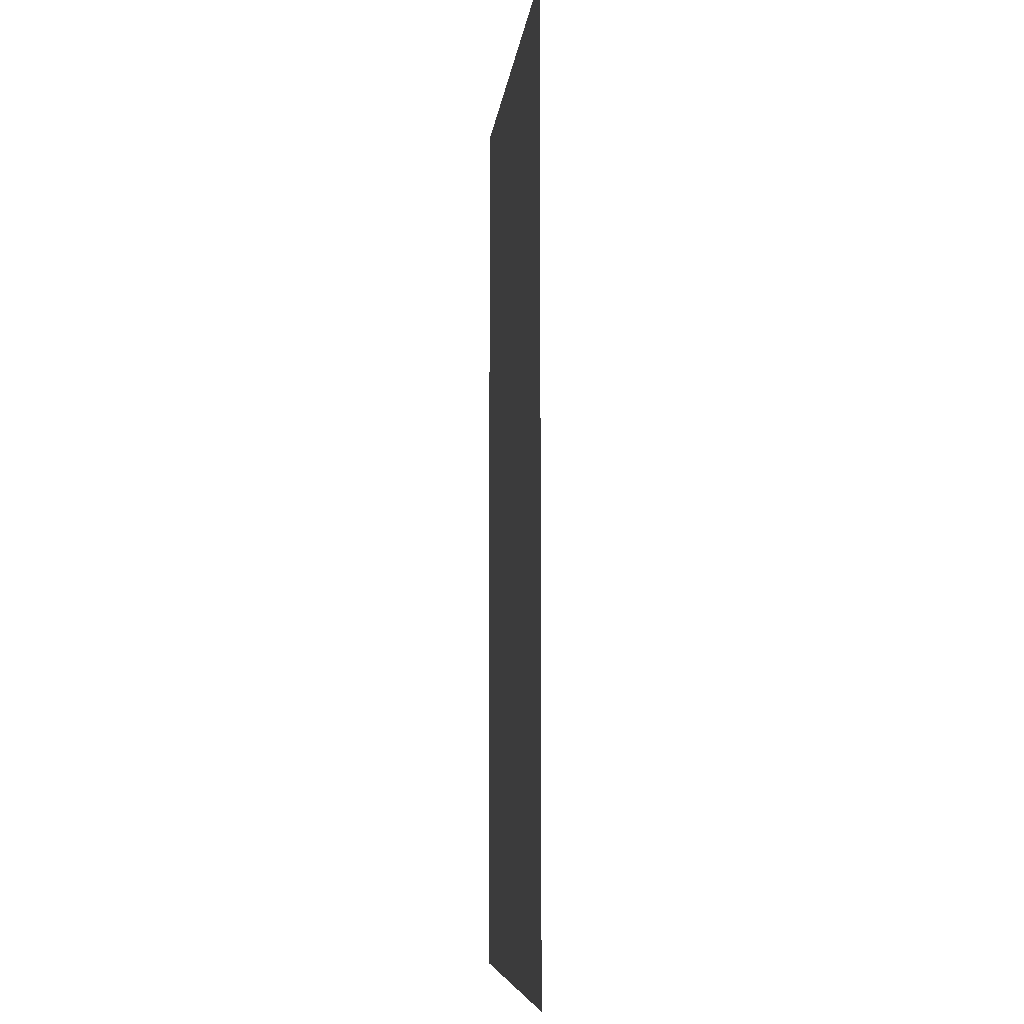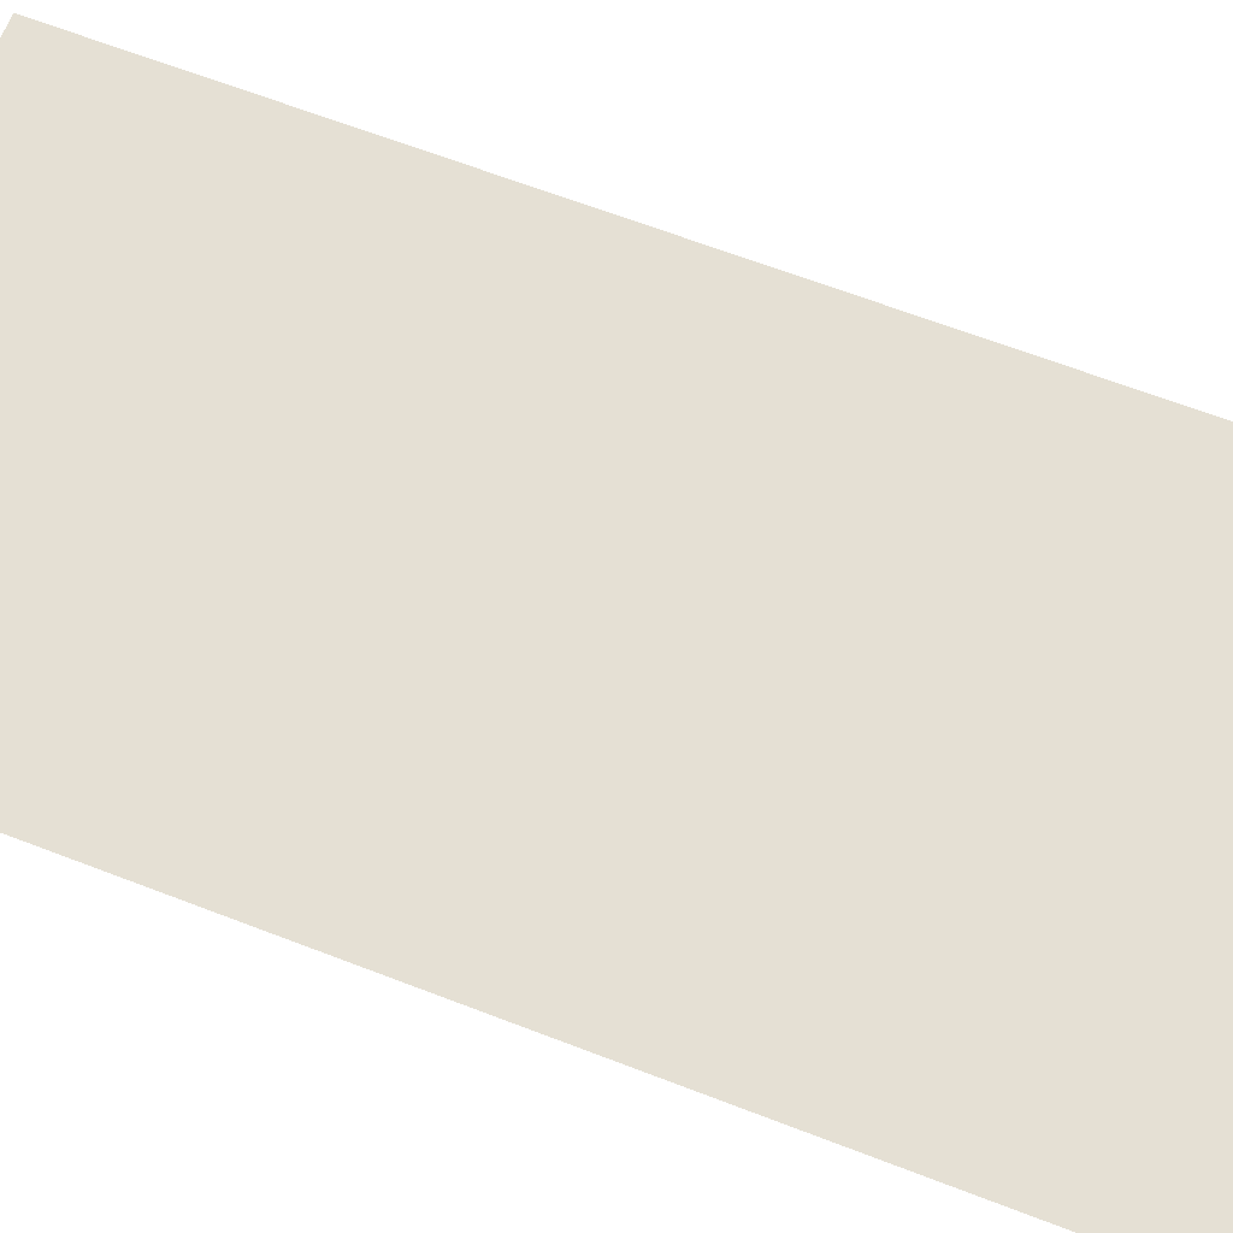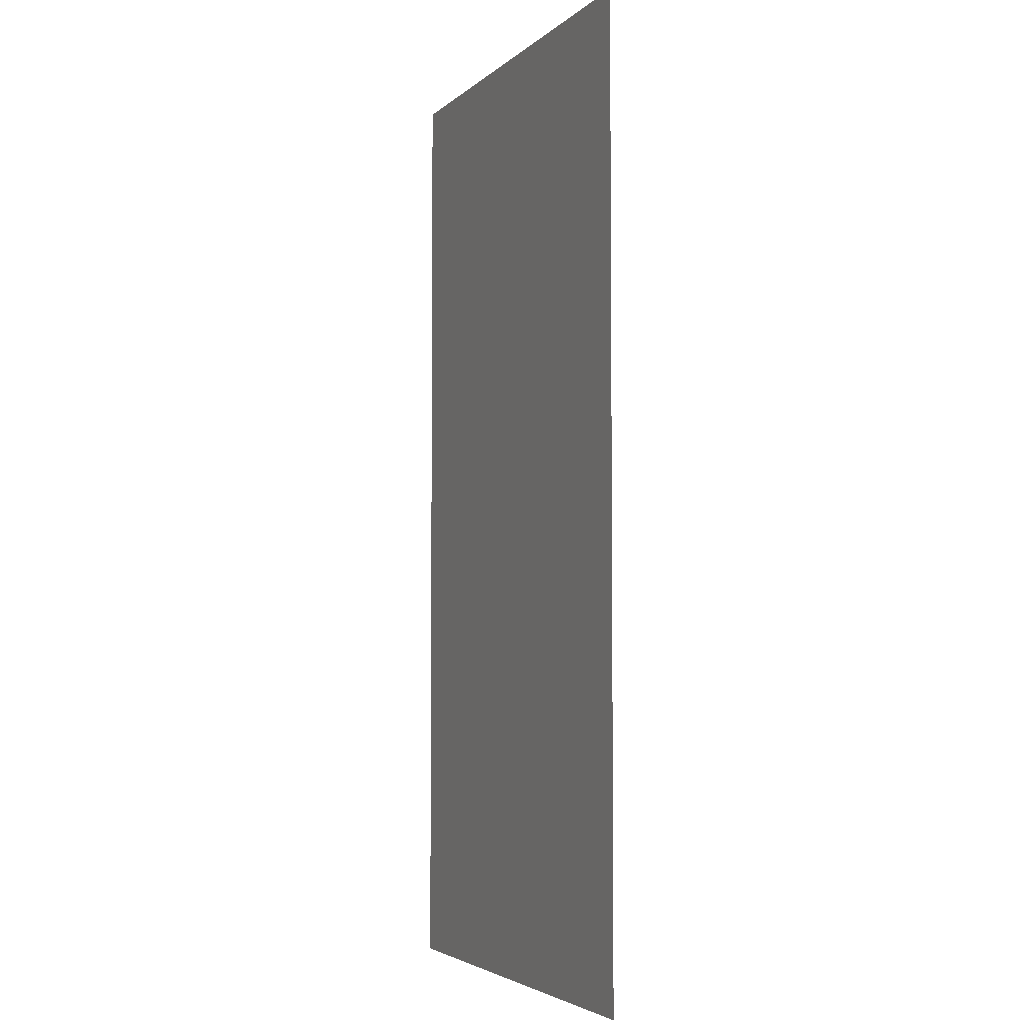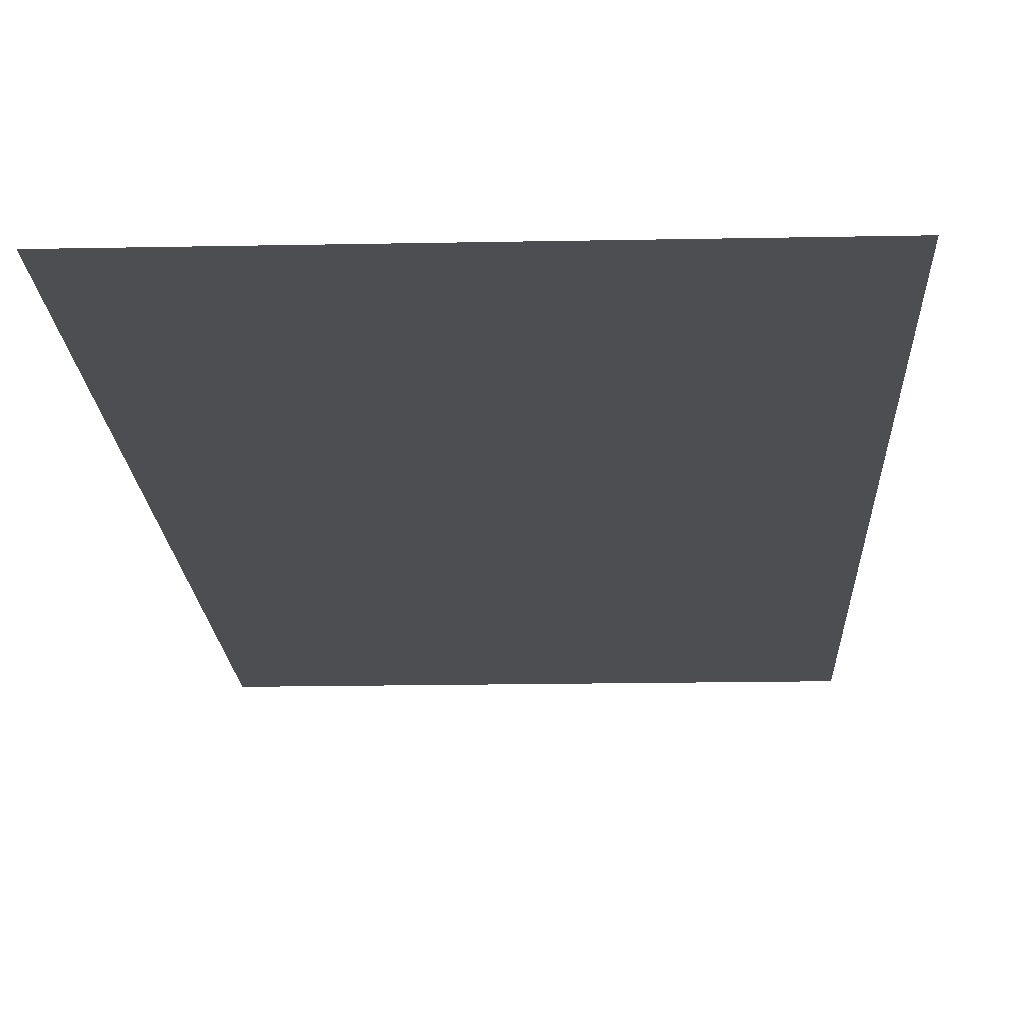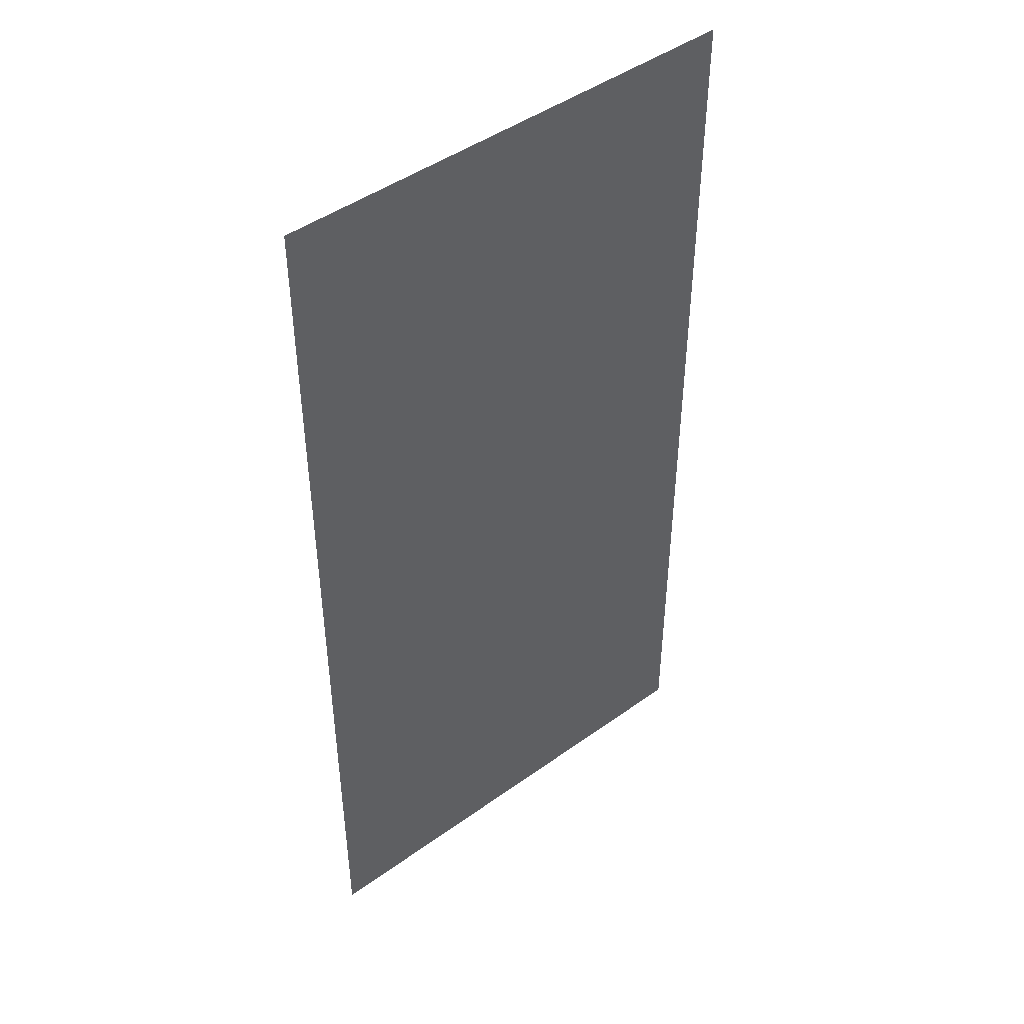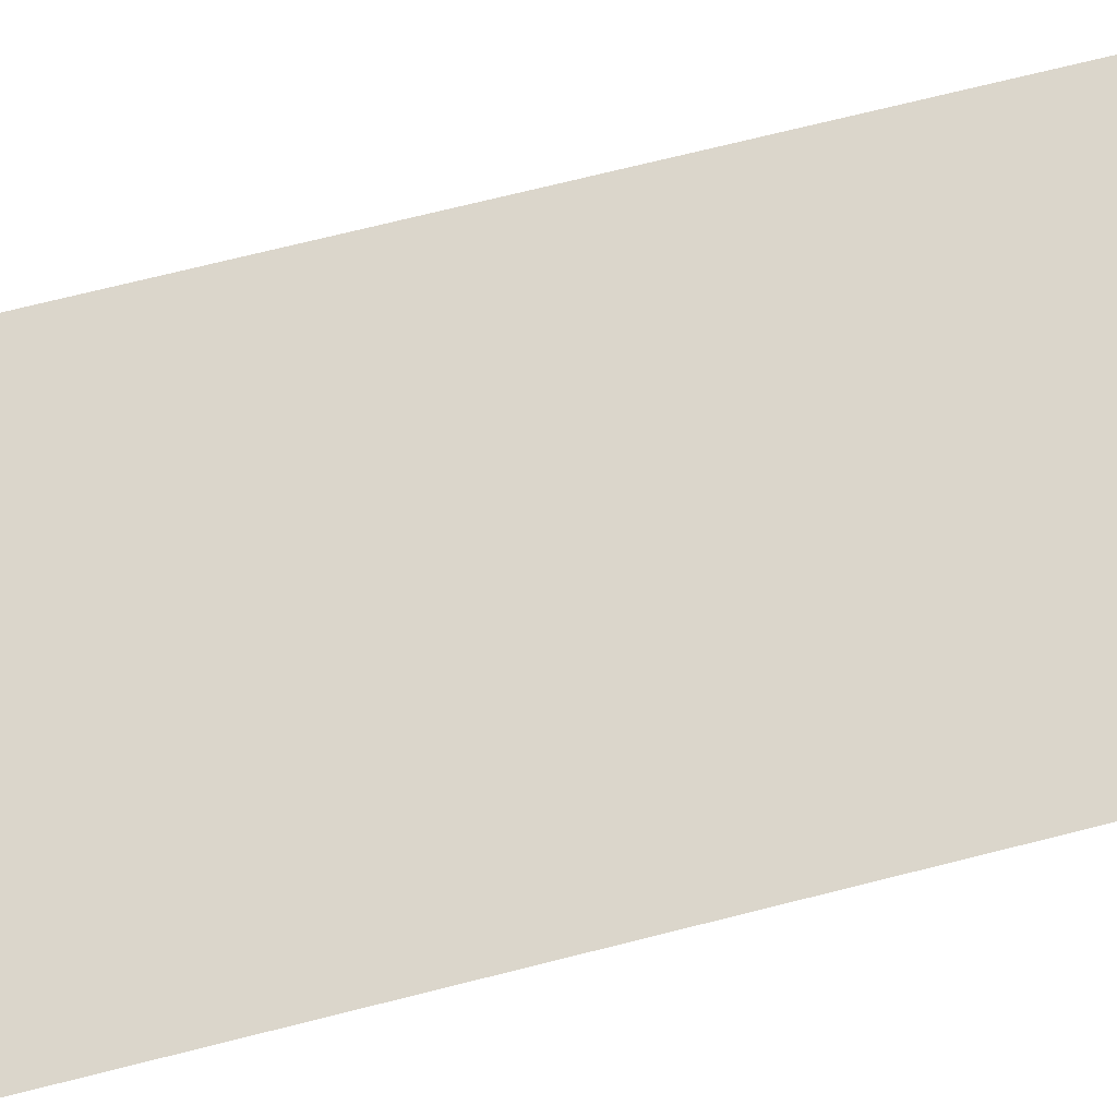
<metadata>
{"format":"obj","ext":"obj","renderer":"f3d","projection":"perspective","resolution":1024,"background":"white","views":[{"elev":-7.6,"azim":-96.3,"up":"+Y"},{"elev":65.4,"azim":111.2,"up":"+Z"},{"elev":-4.0,"azim":67.3,"up":"+Y"},{"elev":-17.0,"azim":2.3,"up":"+Z"},{"elev":45.9,"azim":140.5,"up":"+Y"},{"elev":73.5,"azim":-104.0,"up":"+Z"}]}
</metadata>
<code>
v -1848 -1032 0
v -1872 -1032 0
v -1872 -1008 0
v -1848 -1008 0
v -1872 -1032 0
v -1896 -1032 0
v -1896 -1008 0
v -1872 -1008 0
v -1848 -1056 0
v -1872 -1056 0
v -1872 -1032 0
v -1848 -1032 0
v -1872 -1056 0
v -1896 -1056 0
v -1896 -1032 0
v -1872 -1032 0
v -1848 -1080 0
v -1872 -1080 0
v -1872 -1056 0
v -1848 -1056 0
v -1872 -1080 0
v -1896 -1080 0
v -1896 -1056 0
v -1872 -1056 0
v -1848 -1104 0
v -1872 -1104 0
v -1872 -1080 0
v -1848 -1080 0
v -1872 -1104 0
v -1896 -1104 0
v -1896 -1080 0
v -1872 -1080 0
g SalleSW-SF---SP_mesh_0004
f 1 2 3 4
f 5 6 7 8
f 9 10 11 12
f 13 14 15 16
f 17 18 19 20
f 21 22 23 24
f 25 26 27 28
f 29 30 31 32

</code>
